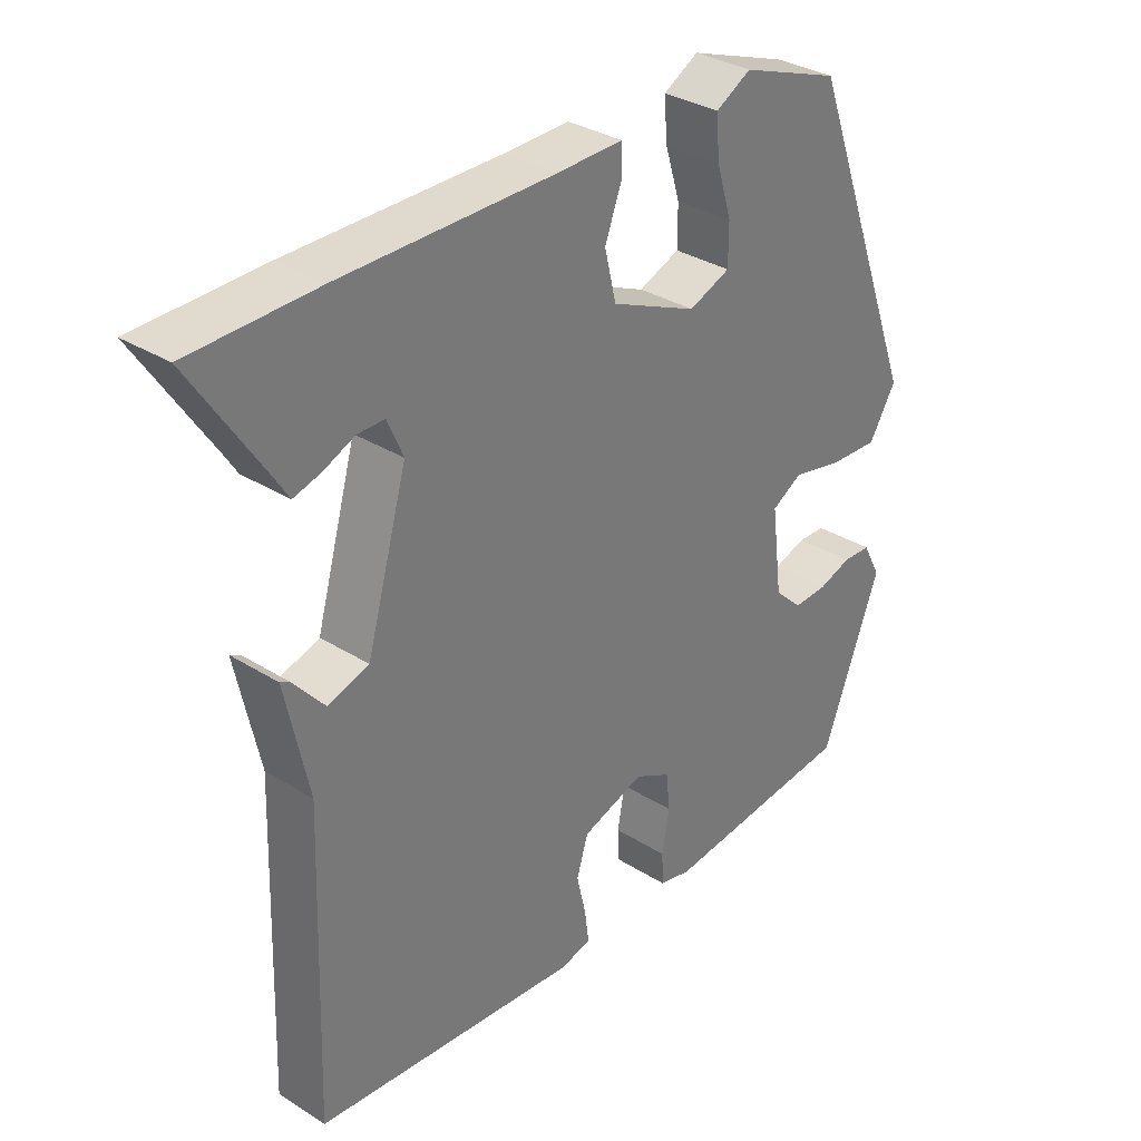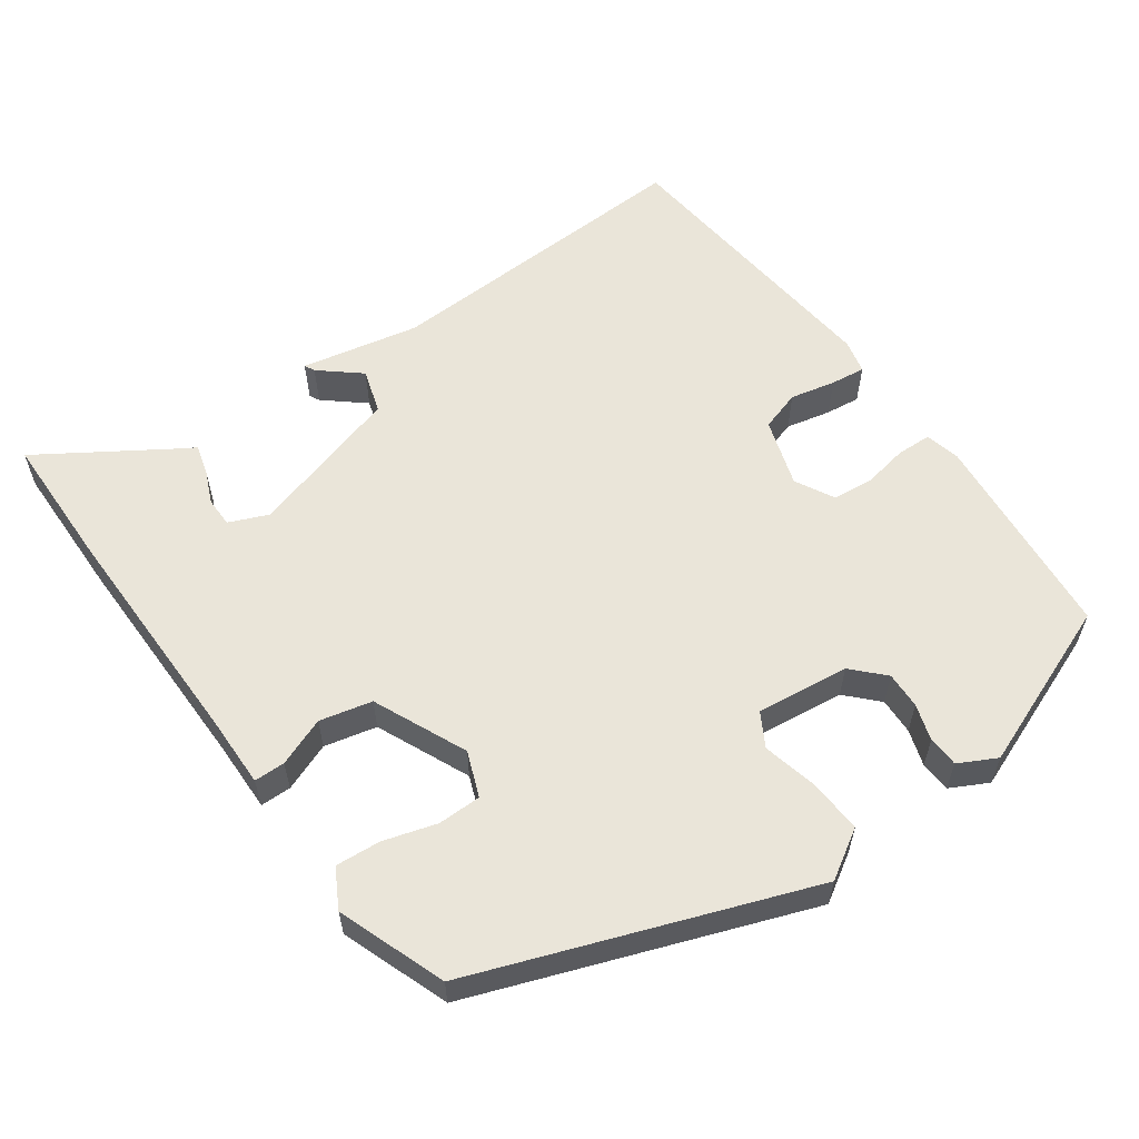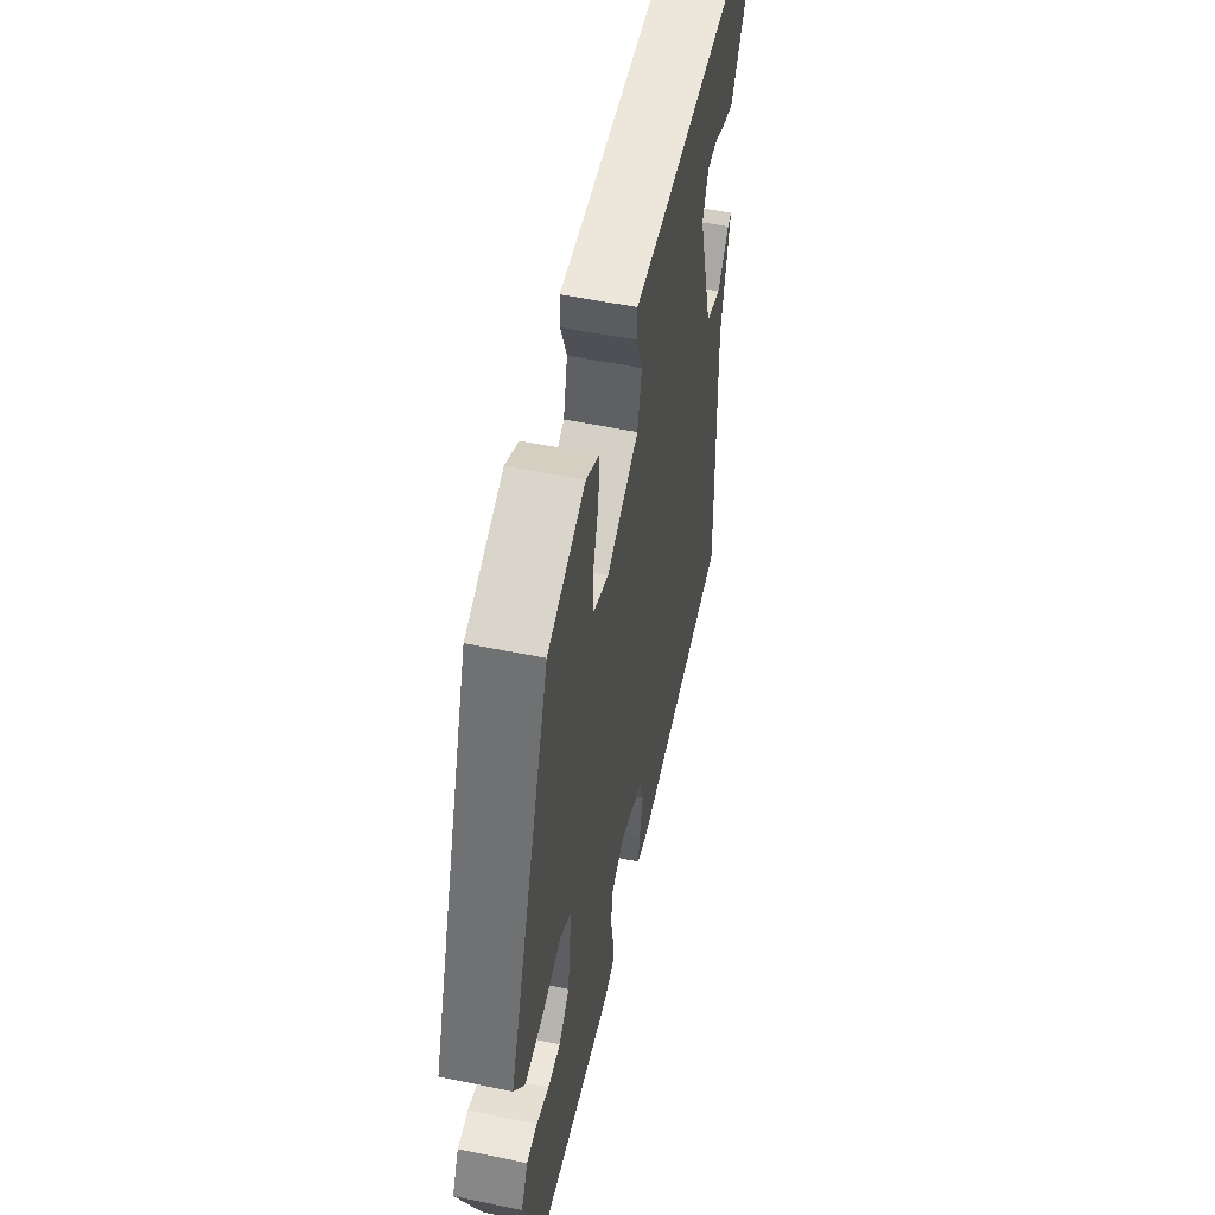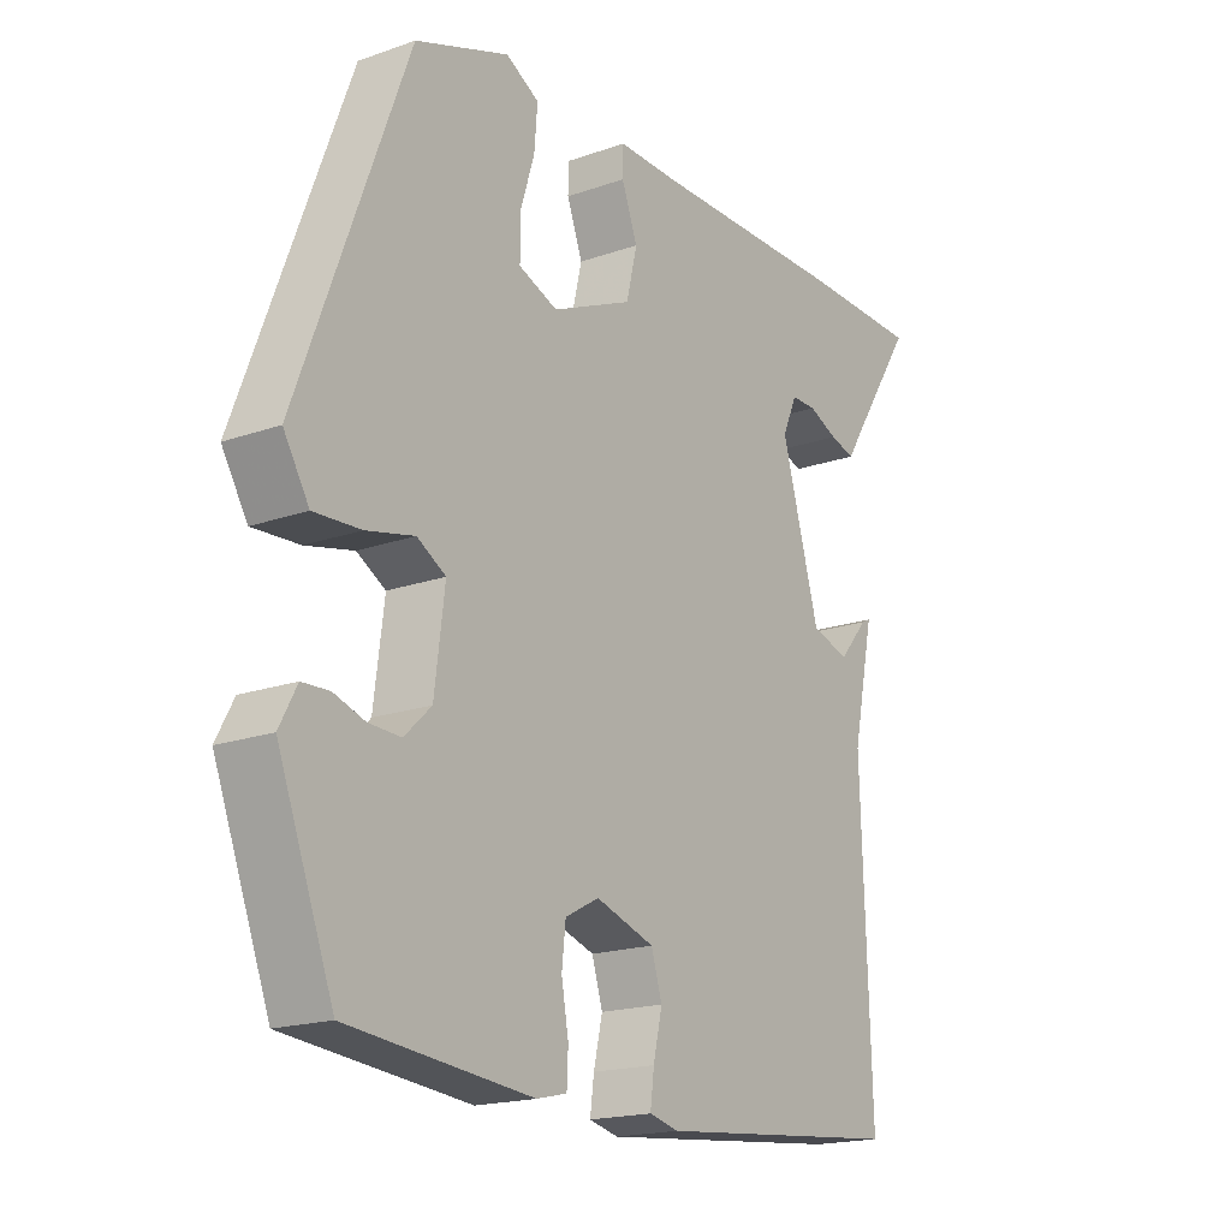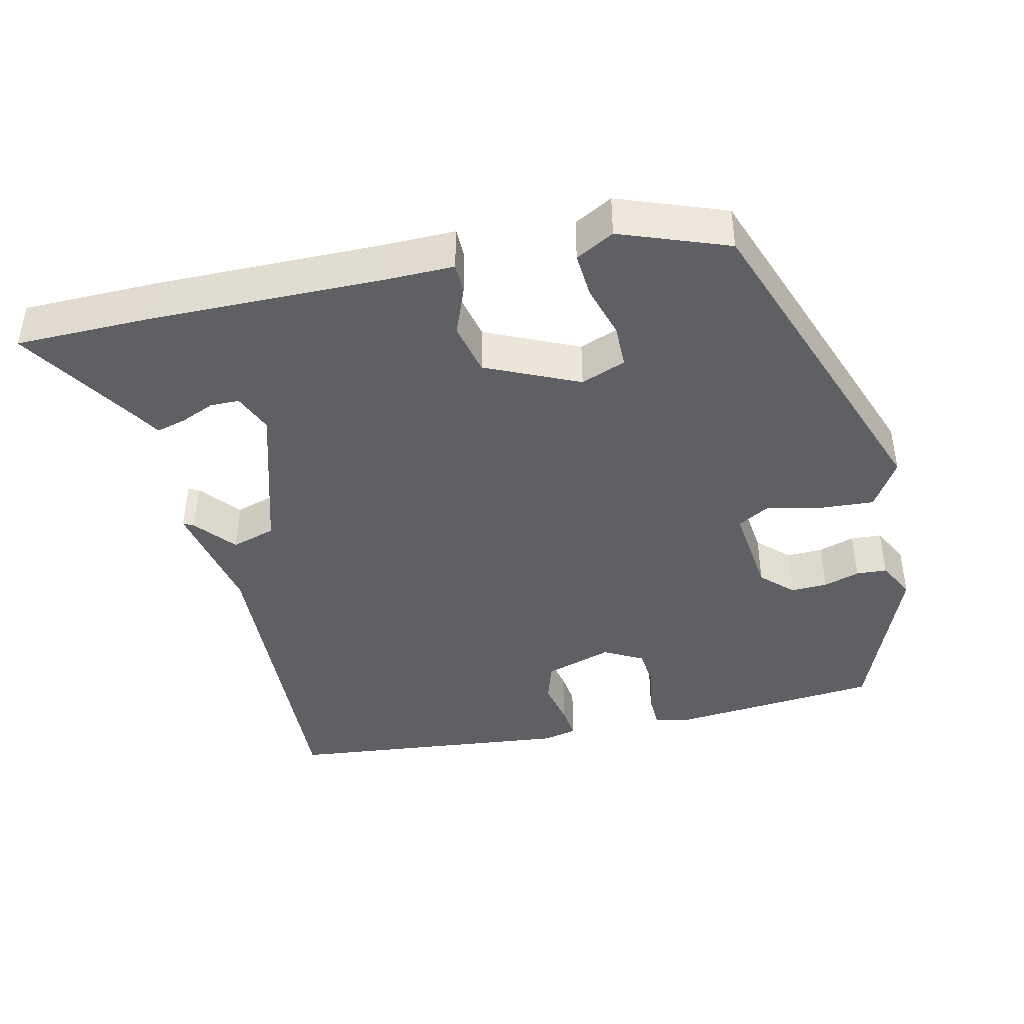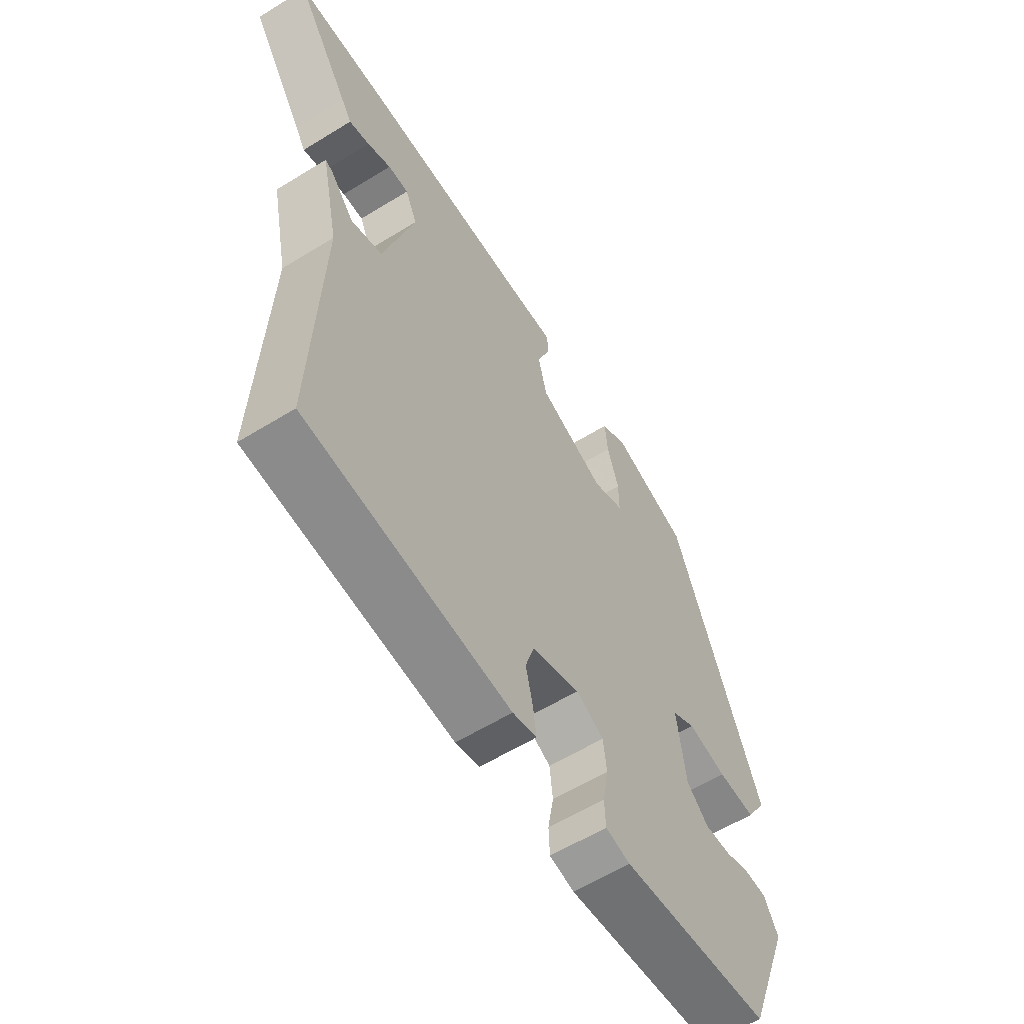
<metadata>
{"format":"obj","ext":"obj","renderer":"f3d","projection":"perspective","resolution":1024,"background":"white","views":[{"elev":33.0,"azim":-49.1,"up":"+Z"},{"elev":58.5,"azim":54.1,"up":"+Y"},{"elev":53.9,"azim":102.4,"up":"+Z"},{"elev":-18.3,"azim":124.2,"up":"+Z"},{"elev":-42.4,"azim":12.4,"up":"+Y"},{"elev":-59.7,"azim":-57.7,"up":"+Z"}]}
</metadata>
<code>
v 0.404 0.07 -0.49
v 0.117 0.07 -0.518
v 0.07 0.07 -0.507
v 0.068 0.07 -0.46
v 0.079 0.07 -0.398
v 0.073 0.07 -0.343
v 0.02 0.07 -0.315
v -0.072 0.07 -0.345
v -0.089 0.07 -0.4
v -0.075 0.07 -0.461
v -0.069 0.07 -0.508
v -0.115 0.07 -0.519
v -0.506 0.07 -0.481
v -0.491 0.07 -0.048
v -0.525 0.07 0.112
v -0.511 0.07 0.105
v -0.465 0.07 0.051
v -0.405 0.07 0.07
v -0.345 0.07 0.28
v -0.368 0.07 0.333
v -0.408 0.07 0.333
v -0.454 0.07 0.313
v -0.494 0.07 0.302
v -0.514 0.07 0.334
v -0.62 0.07 0.497
v -0.434 0.07 0.501
v -0.12 0.07 0.5
v -0.024 0.07 0.502
v -0.023 0.07 0.46
v -0.048 0.07 0.394
v -0.031 0.07 0.323
v 0.096 0.07 0.267
v 0.157 0.07 0.291
v 0.157 0.07 0.35
v 0.135 0.07 0.422
v 0.13 0.07 0.483
v 0.182 0.07 0.512
v 0.329 0.07 0.459
v 0.498 0.07 0.009
v 0.458 0.07 -0.057
v 0.385 0.07 -0.053
v 0.31 0.07 -0.036
v 0.265 0.07 -0.062
v 0.281 0.07 -0.188
v 0.323 0.07 -0.228
v 0.373 0.07 -0.226
v 0.422 0.07 -0.21
v 0.464 0.07 -0.212
v 0.491 0.07 -0.263
v 0.404 0 -0.49
v 0.117 0 -0.518
v 0.07 0 -0.507
v 0.068 0 -0.46
v 0.079 0 -0.398
v 0.073 0 -0.343
v 0.02 0 -0.315
v -0.072 0 -0.345
v -0.089 0 -0.4
v -0.075 0 -0.461
v -0.069 0 -0.508
v -0.115 0 -0.519
v -0.506 0 -0.481
v -0.491 0 -0.048
v -0.525 0 0.112
v -0.511 0 0.105
v -0.465 0 0.051
v -0.405 0 0.07
v -0.345 0 0.28
v -0.368 0 0.333
v -0.408 0 0.333
v -0.454 0 0.313
v -0.494 0 0.302
v -0.514 0 0.334
v -0.62 0 0.497
v -0.434 0 0.501
v -0.12 0 0.5
v -0.024 0 0.502
v -0.023 0 0.46
v -0.048 0 0.394
v -0.031 0 0.323
v 0.096 0 0.267
v 0.157 0 0.291
v 0.157 0 0.35
v 0.135 0 0.422
v 0.13 0 0.483
v 0.182 0 0.512
v 0.329 0 0.459
v 0.498 0 0.009
v 0.458 0 -0.057
v 0.385 0 -0.053
v 0.31 0 -0.036
v 0.265 0 -0.062
v 0.281 0 -0.188
v 0.323 0 -0.228
v 0.373 0 -0.226
v 0.422 0 -0.21
v 0.464 0 -0.212
v 0.491 0 -0.263
f 3 4 5
f 2 3 5
f 1 2 5
f 49 1 5
f 48 49 5
f 47 48 5
f 46 47 5
f 45 46 5 6
f 44 45 6 7
f 43 44 7 8
f 40 41 42
f 39 40 42
f 38 39 42
f 37 38 42
f 36 37 42
f 35 36 42
f 34 35 42
f 33 34 42 43
f 32 33 43 8
f 27 28 29 30
f 26 27 30
f 25 26 30
f 24 25 30
f 21 22 23 24
f 20 21 24 30
f 19 20 30 31
f 14 15 16 17
f 14 17 18
f 13 14 18
f 12 13 18
f 11 12 18
f 10 11 18
f 9 10 18
f 19 31 32
f 18 19 32
f 9 18 32
f 8 9 32
f 54 53 52
f 54 52 51
f 54 51 50
f 54 50 98
f 54 98 97
f 54 97 96
f 54 96 95
f 55 54 95 94
f 56 55 94 93
f 57 56 93 92
f 91 90 89
f 91 89 88
f 91 88 87
f 91 87 86
f 91 86 85
f 91 85 84
f 91 84 83
f 92 91 83 82
f 57 92 82 81
f 79 78 77 76
f 79 76 75
f 79 75 74
f 79 74 73
f 73 72 71 70
f 79 73 70 69
f 80 79 69 68
f 66 65 64 63
f 67 66 63
f 67 63 62
f 67 62 61
f 67 61 60
f 67 60 59
f 67 59 58
f 81 80 68
f 81 68 67
f 81 67 58
f 81 58 57
f 1 50 51 2
f 2 51 52 3
f 3 52 53 4
f 4 53 54 5
f 5 54 55 6
f 6 55 56 7
f 7 56 57 8
f 8 57 58 9
f 9 58 59 10
f 10 59 60 11
f 11 60 61 12
f 12 61 62 13
f 13 62 63 14
f 14 63 64 15
f 15 64 65 16
f 16 65 66 17
f 17 66 67 18
f 18 67 68 19
f 19 68 69 20
f 20 69 70 21
f 21 70 71 22
f 22 71 72 23
f 23 72 73 24
f 24 73 74 25
f 25 74 75 26
f 26 75 76 27
f 27 76 77 28
f 28 77 78 29
f 29 78 79 30
f 30 79 80 31
f 31 80 81 32
f 32 81 82 33
f 33 82 83 34
f 34 83 84 35
f 35 84 85 36
f 36 85 86 37
f 37 86 87 38
f 38 87 88 39
f 39 88 89 40
f 40 89 90 41
f 41 90 91 42
f 42 91 92 43
f 43 92 93 44
f 44 93 94 45
f 45 94 95 46
f 46 95 96 47
f 47 96 97 48
f 48 97 98 49
f 49 98 50 1

</code>
